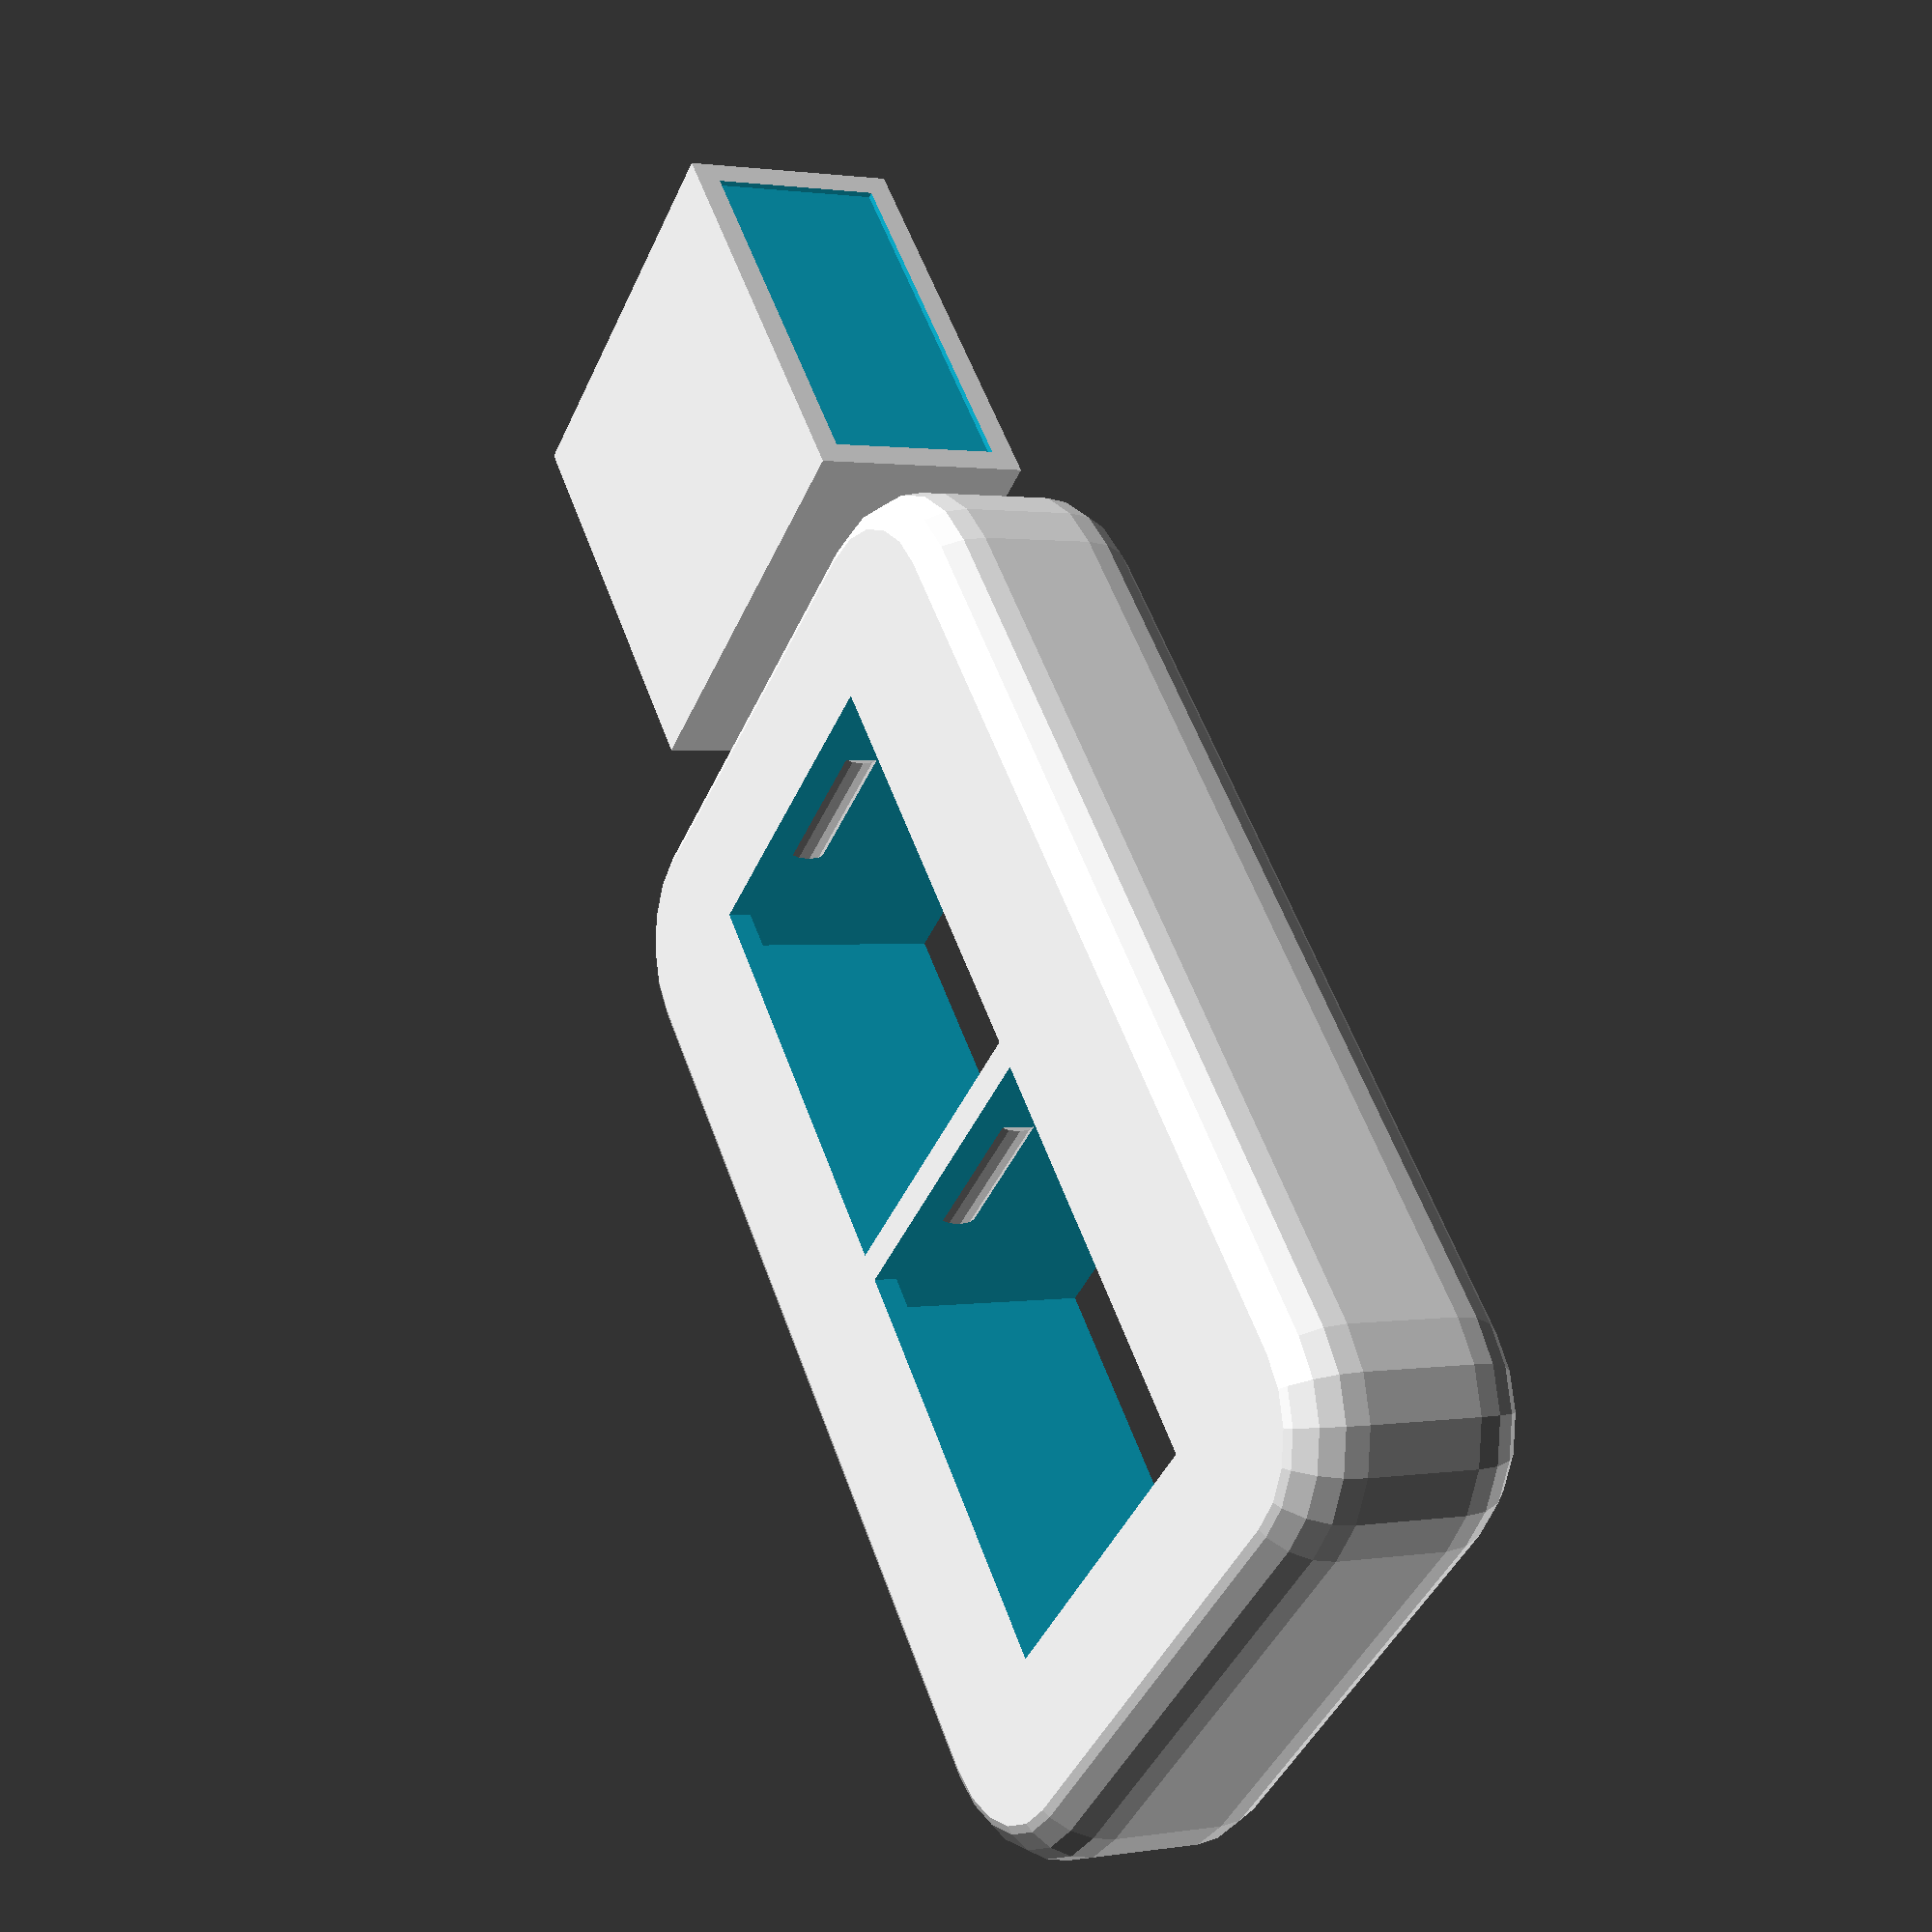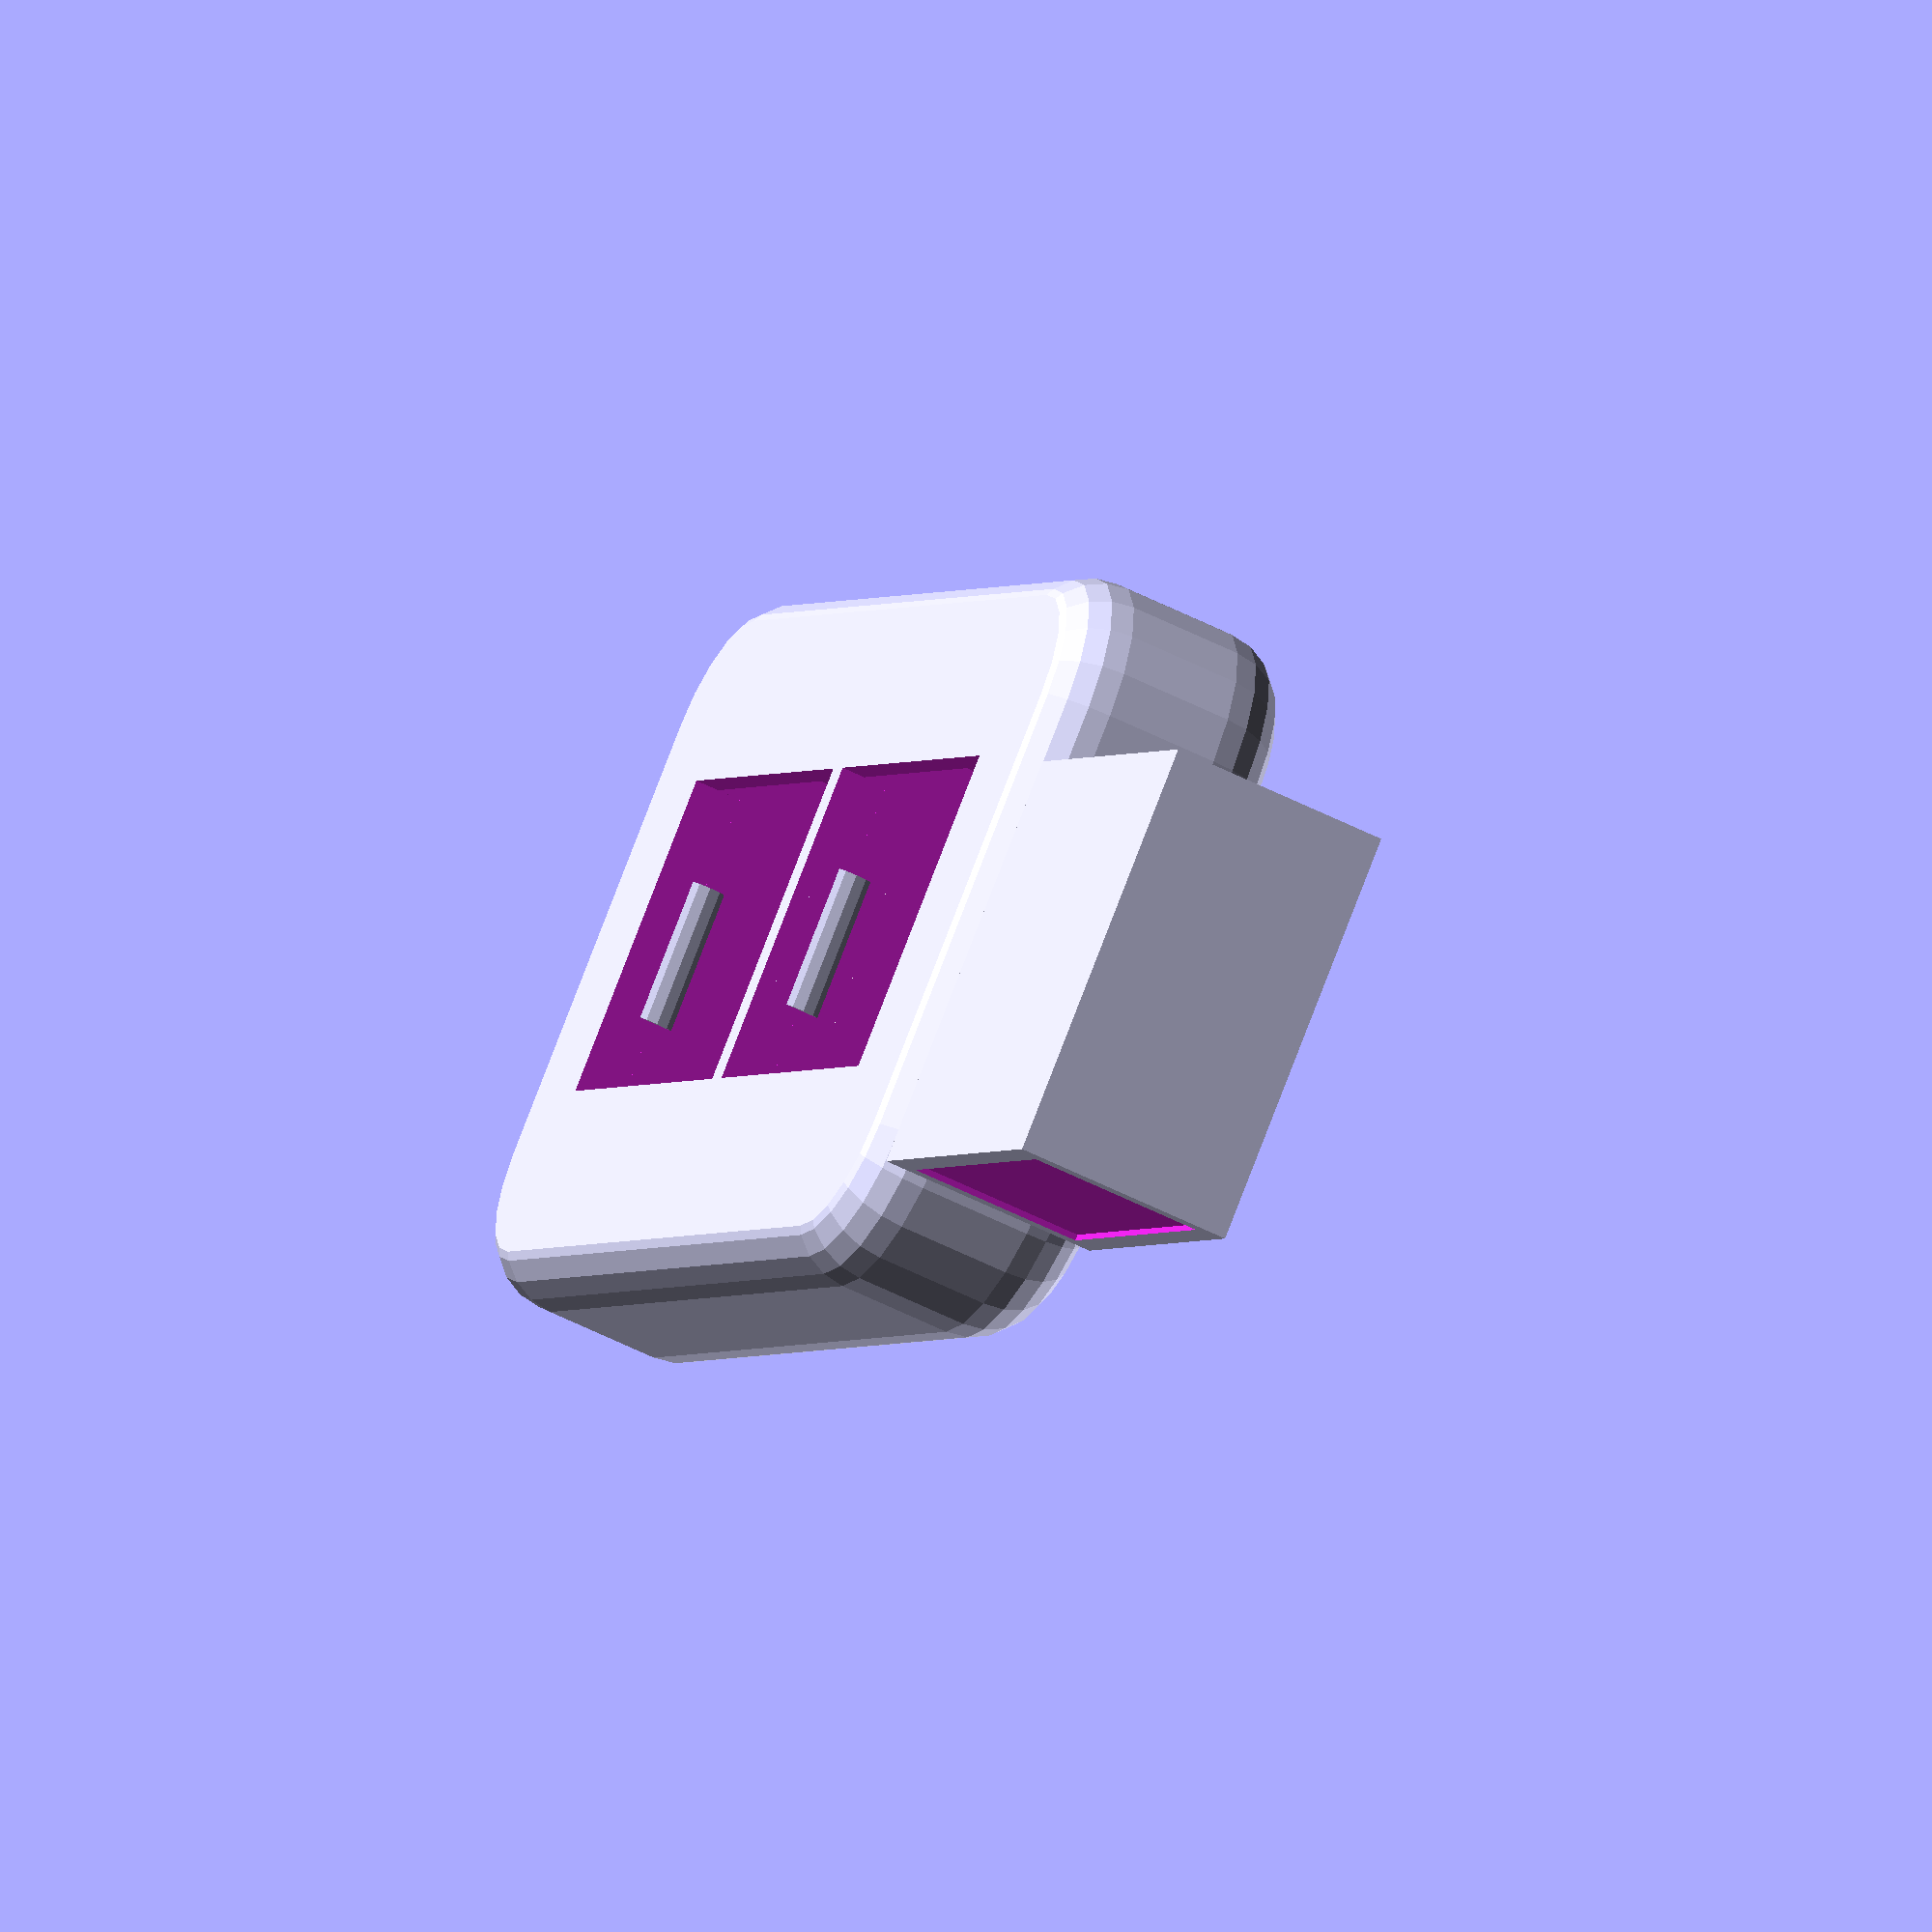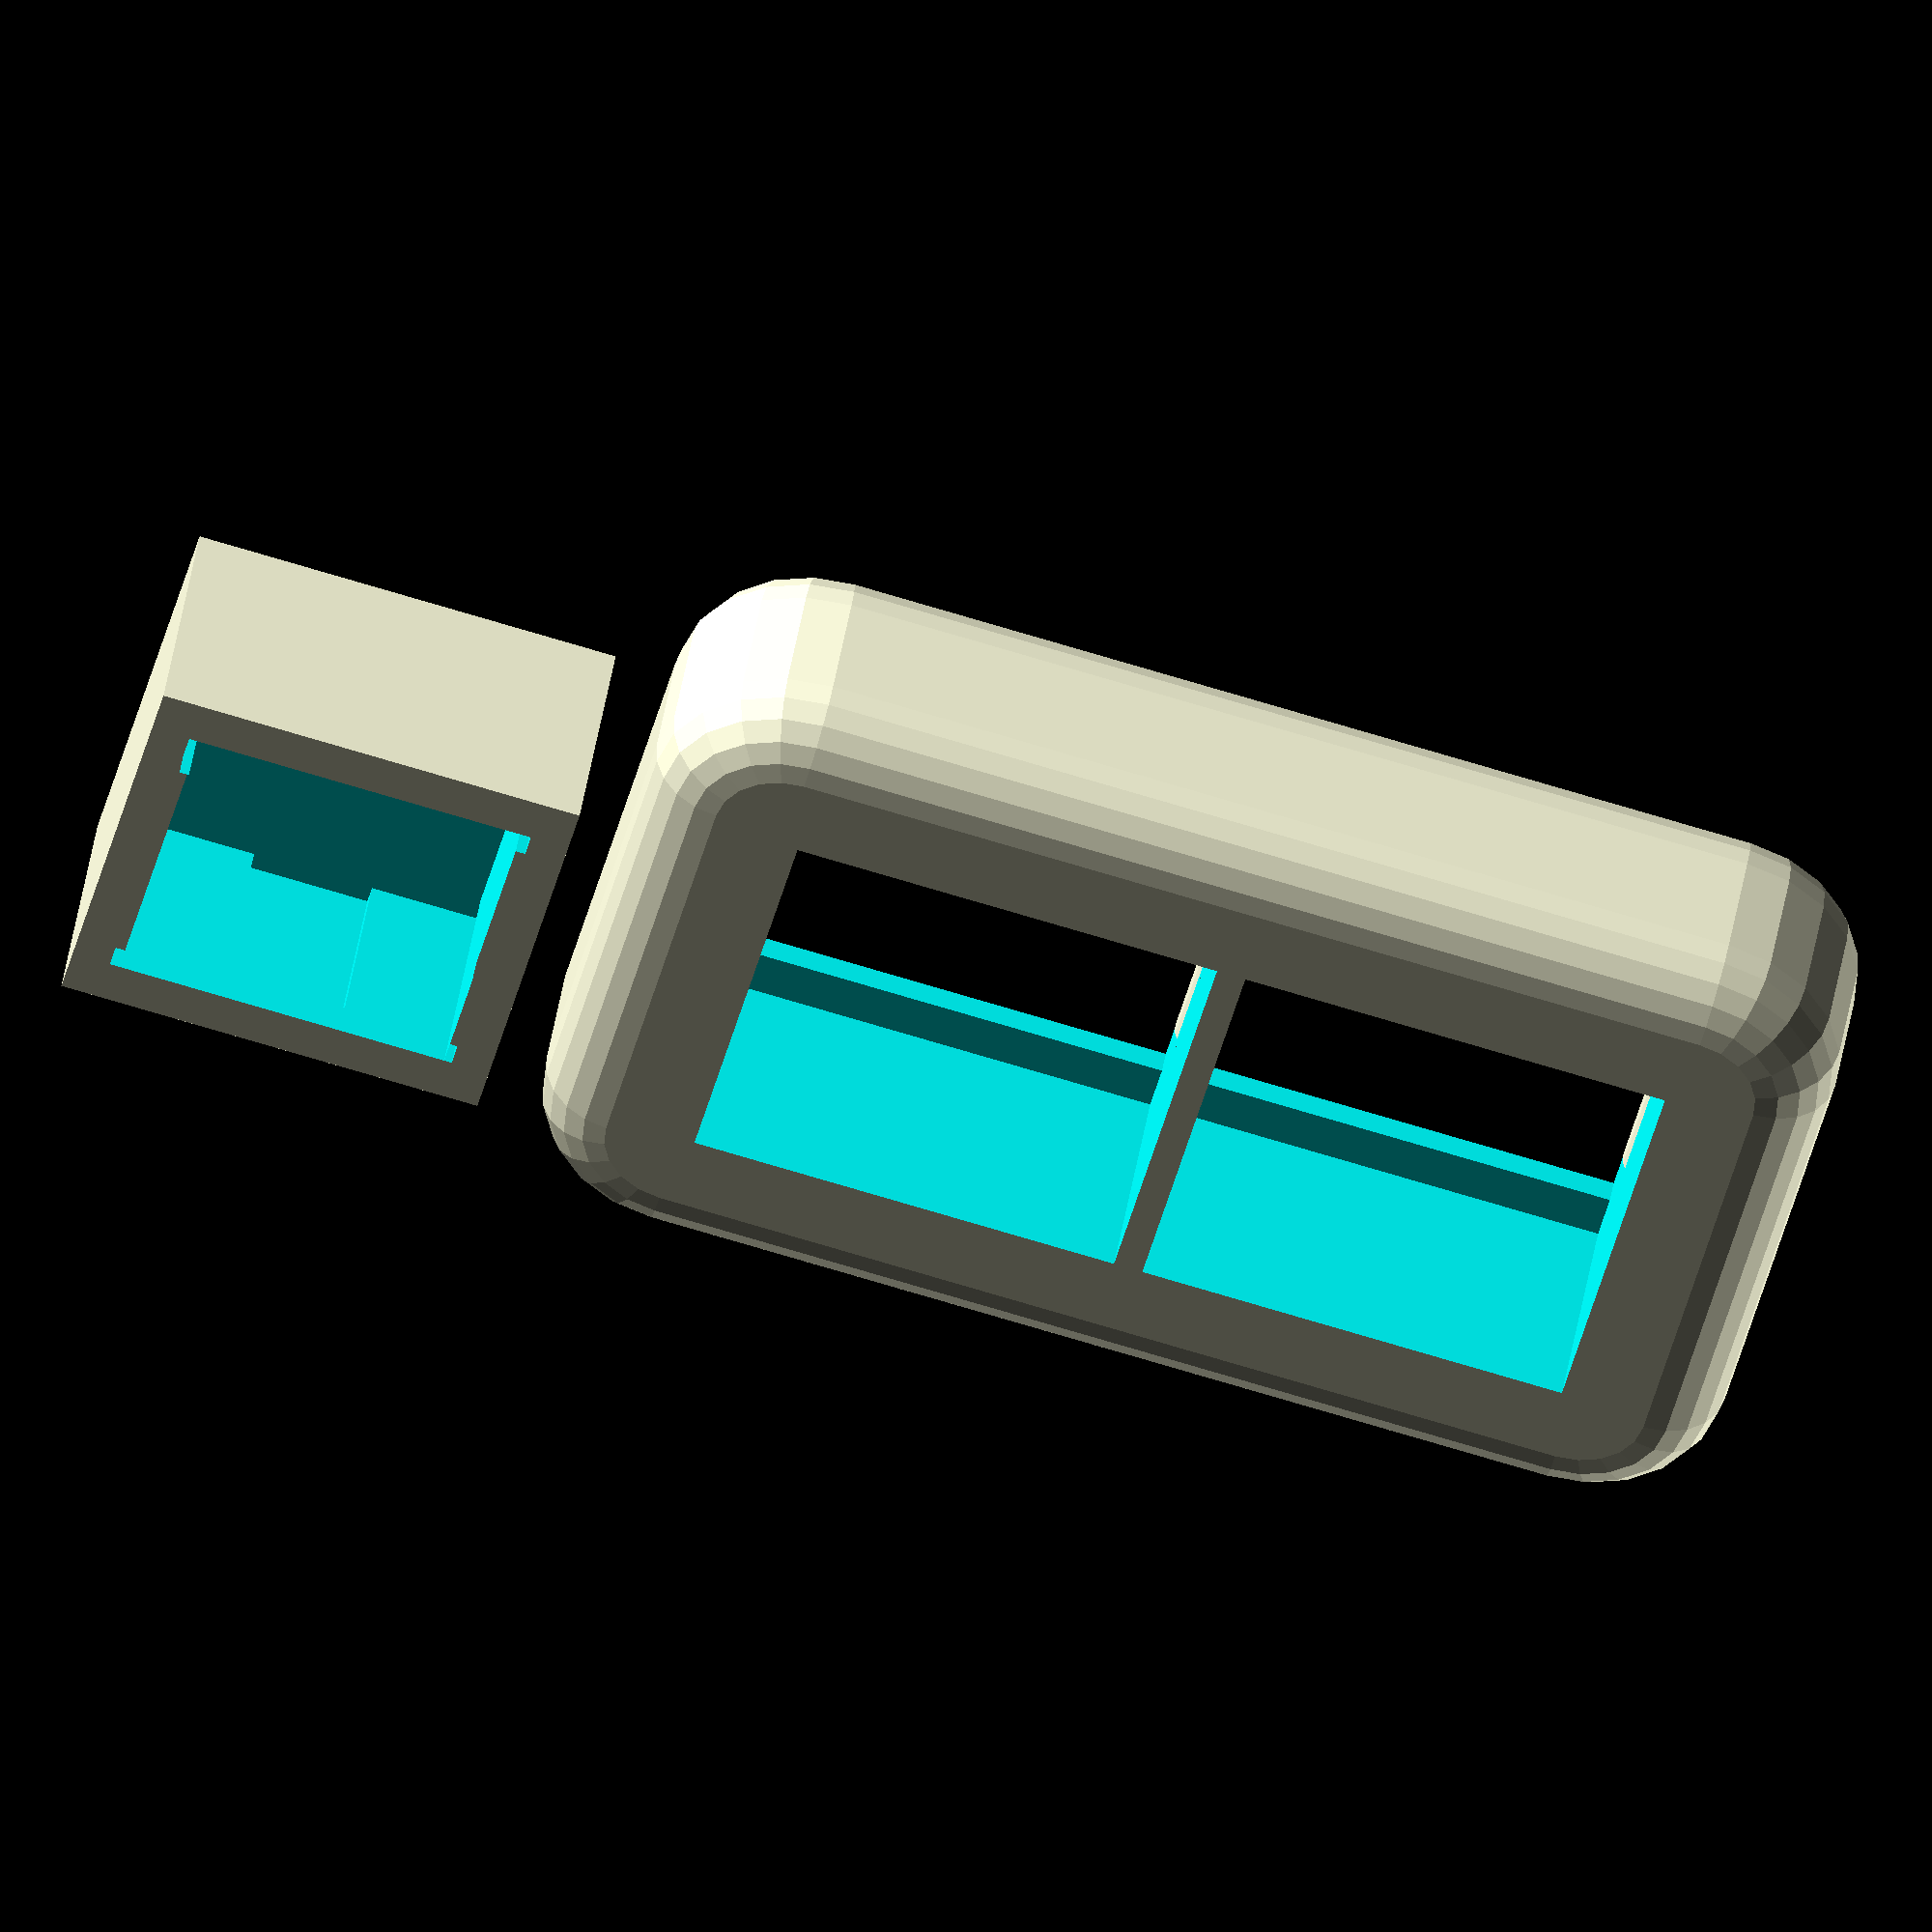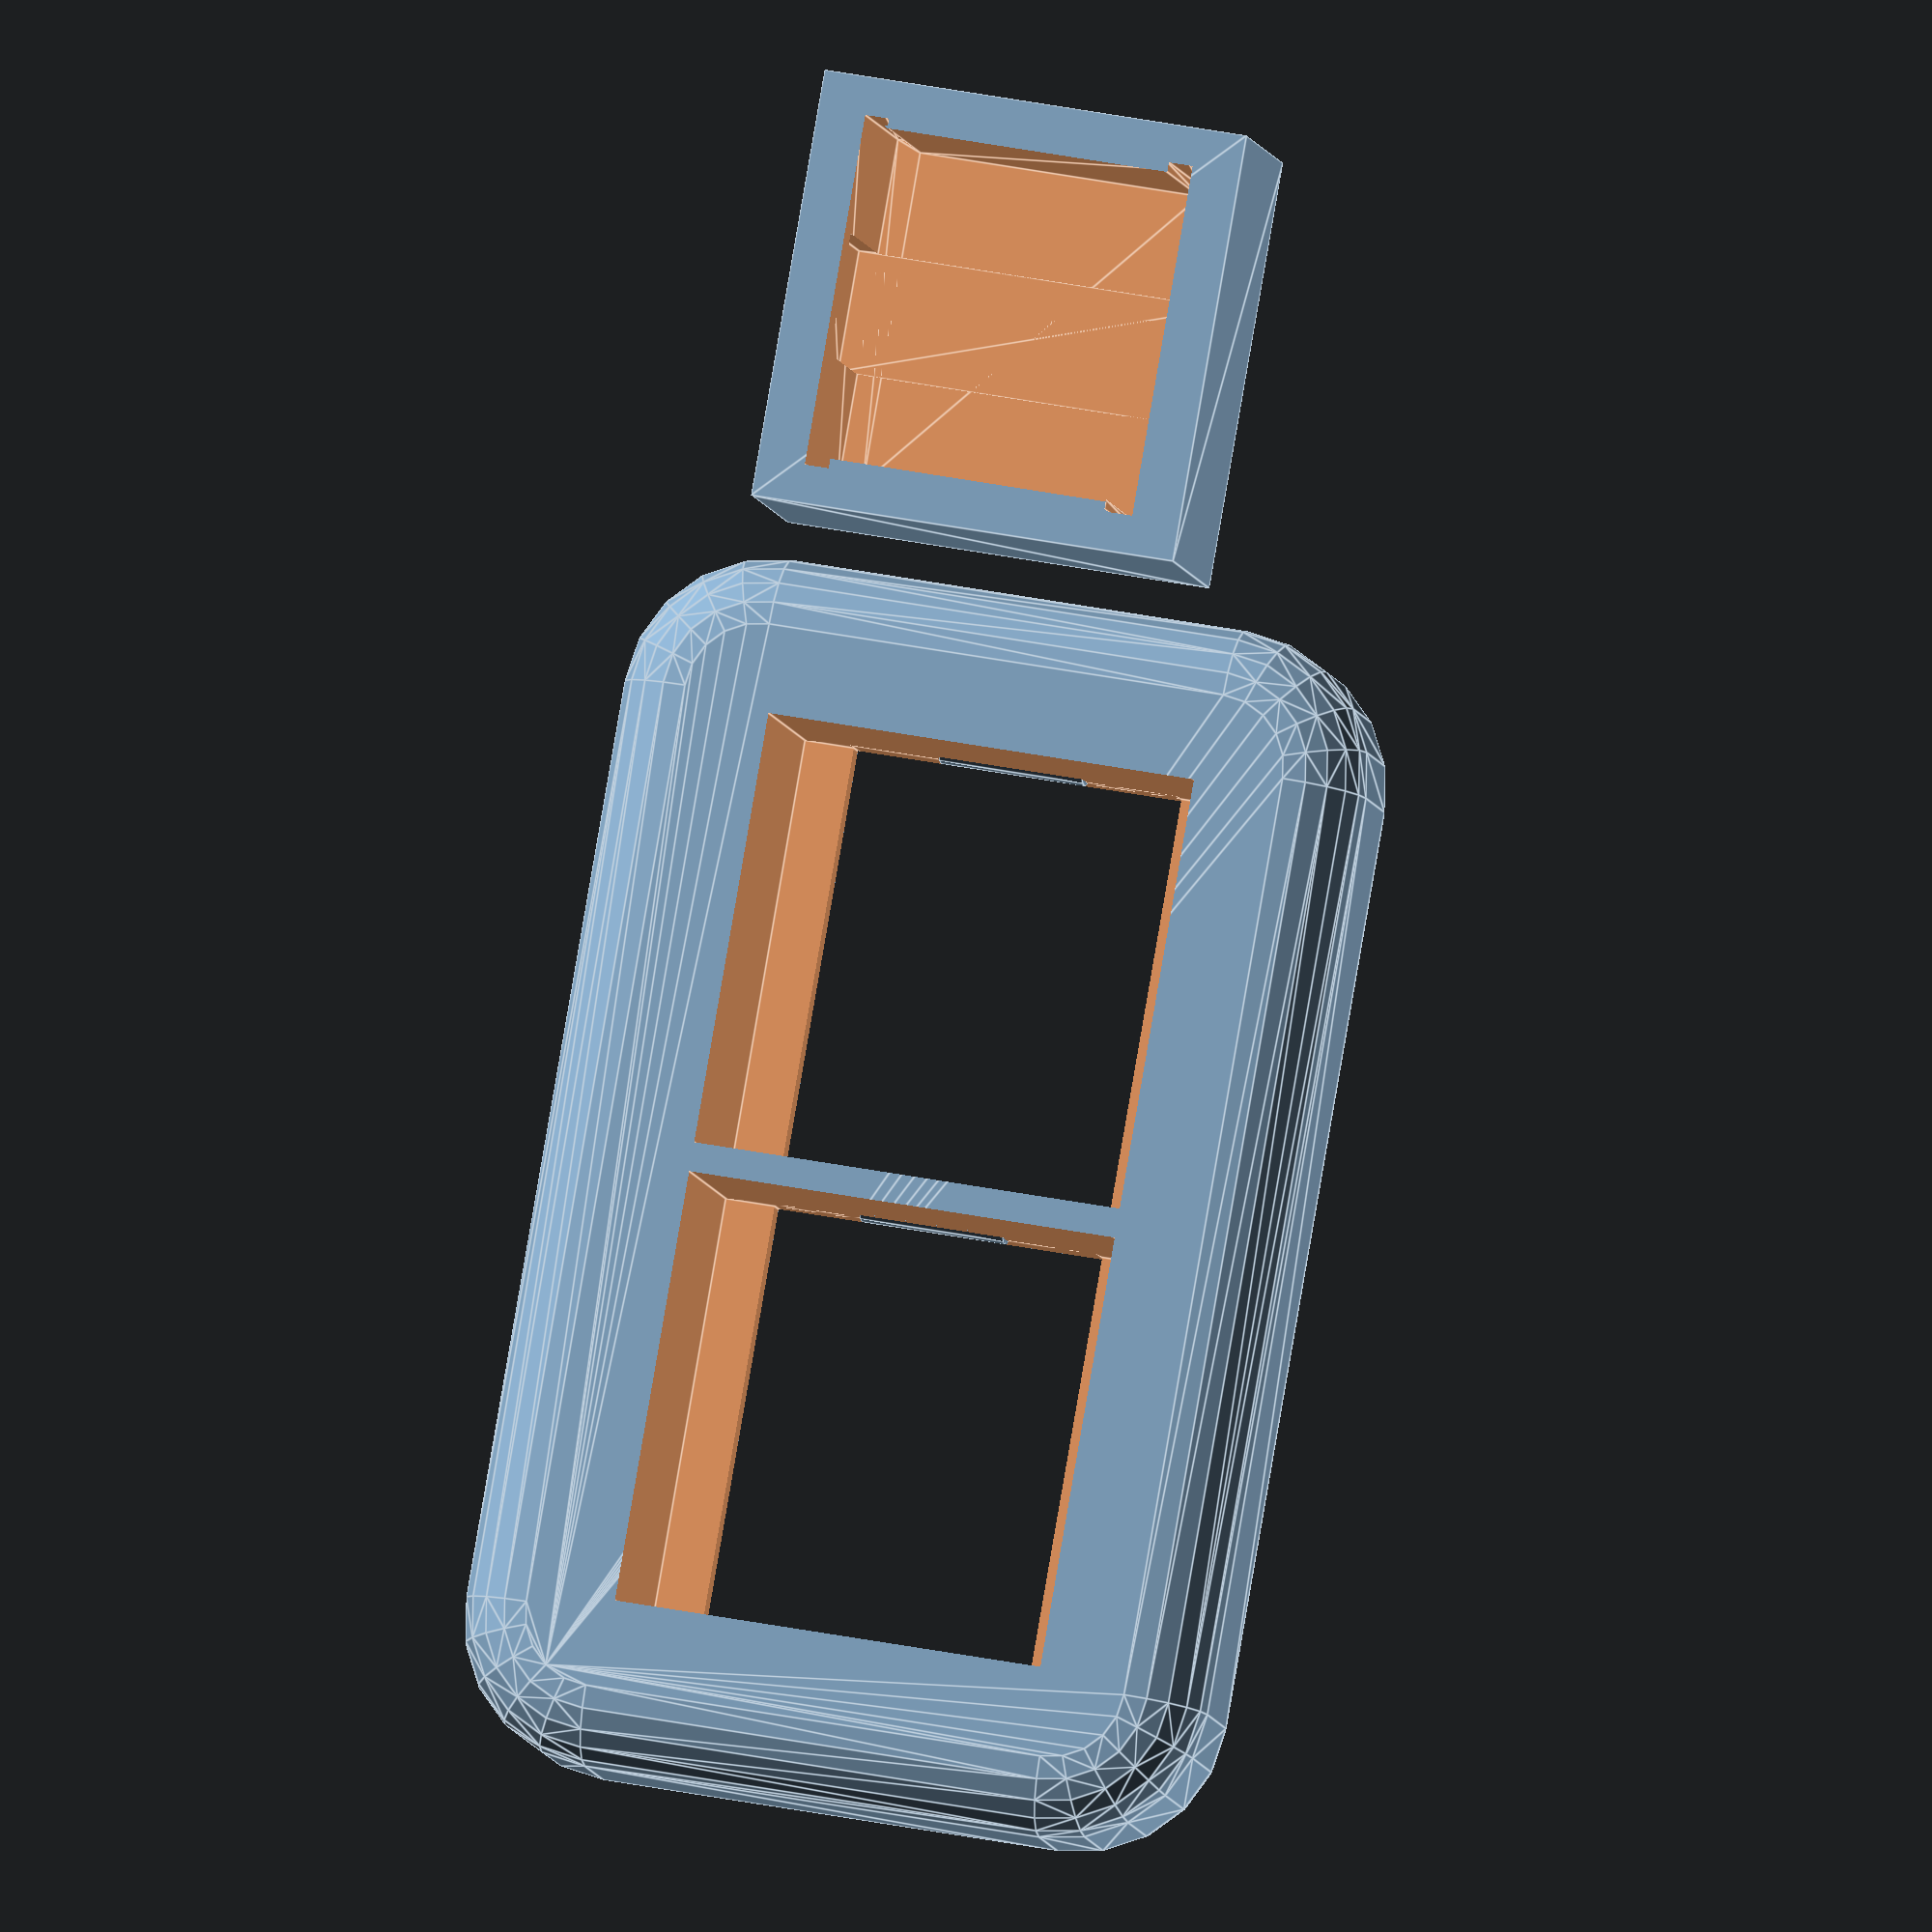
<openscad>
/* [general] */
// generate only the plate, only the module or both
output = "develop"; // ["develop", "module", "plate"]
// use higher setting for fn when models are exportet as stl
$fn = output == "develop" ? 20 : 200;

/* [switch module - general] */
// width of the switch at the height where it sits on the plate
switch_width = 13.7;
switch_depth = switch_width;
// height difference between the top of the plate and the bottom of the contact pin
switch_height = 8.4;
// clearance between module and the slot in the plate
module_clearance_gap = 0.15;
// distance between the same points on neighboring switches
unit = 19;
module_floor_thickness = 1;
module_height = switch_height+module_floor_thickness;

/* [switch module - click ledge] */
// this is the same as the thickness of your typical keyboard mounting plate
ledge_thickness = 1.35;
ledge_width = 5;
ledge_depth = 0.8;

/* [switch module - edge overshoot] */
edge_overshoot_depth = 0.4;
edge_overshoot_width = 1;

/* [switch module - label recess] */
label_recess_depth = 0.25;
label_recess_border = 1;

/* [switch plate] */
plate_rows = 1;
plate_columns = 1;
plate_bottom_thickness = 1;
plate_border_thickness = 6;
// this can be at most half the border thickness because of how the chamfer is created (could be fixed if needed)
plate_chamfer_radius = 3;
plate_chamfer_max_overhang = 60;
// should be at least twice the extrusion width of your FDM printer
rack_wall_thickness = 1.2;
module_hole_width = unit-rack_wall_thickness;
module_width = module_hole_width-module_clearance_gap;

/* [notch] */
notch_radius = 1.5;
notch_angle = 30;
notch_width = 6;
notch_height = 0.5;
notch_groove = false;
notch_groove_width = notch_width + 1;
notch_groove_height_difference = 0.1;

/* [Hidden] */
subtract_overlap = 1;

module copy_mirror(vec=[0,1,0])
{
    children();
    mirror(vec) children();
}

module donut(r1, r2) {
    rotate_extrude()
    translate([r1-r2,0,0])
    circle(r2);
}

module chamfered_cylinder(r, h, r_cham, max_overhang=60) {
    intersection() {
        hull() {
            translate([0,0,h-r_cham]) donut(r, r_cham);
            translate([0,0,sin(max_overhang)*r_cham]) donut(r, r_cham);
        };
        cylinder(h=h+subtract_overlap, r=r+subtract_overlap);
    }
}

module switch_cutout() {
    translate([0, 0, (sign(module_floor_thickness)-1)*subtract_overlap+module_floor_thickness]){
        linear_extrude(switch_height+(2-sign(module_floor_thickness))*subtract_overlap) {
            square([switch_width, switch_depth], center=true);
            copy_mirror()
            translate([0, switch_depth/2-edge_overshoot_width/2, 0])
            square([switch_width+2*edge_overshoot_depth, edge_overshoot_width], center=true);
        };
        linear_extrude(switch_height+(1-sign(module_floor_thickness))*subtract_overlap-ledge_thickness)
        square([ledge_width,switch_depth+2*ledge_depth], center=true);
    }
}

module label_recess() {
    rotate([0,0,180])
    translate([
        -1*module_width/2+label_recess_border,
        module_width/2-label_recess_depth,
        label_recess_border
    ])
    cube([
        module_width-2*label_recess_border,
        label_recess_depth+subtract_overlap,
        module_height-2*label_recess_border
    ]);
}

module notch(width) {
    for(i=[0,180]) {
        rotate([0,0,i])
        translate([
           module_hole_width/2+cos(notch_angle)*notch_radius,
           0,
           sin(notch_angle)*notch_radius+notch_height
        ])
        rotate([90,0,0])
        cylinder(h=width, r=notch_radius, center=true);
    }
}

module switch_module() {
    difference() {
        linear_extrude(module_height)
        square(module_width, center=true);
        switch_cutout();
        label_recess();
        if (notch_groove) notch(notch_groove_width);
    }
}

module plate_hole() {
    translate([rack_wall_thickness/2, rack_wall_thickness/2, 0]) {
        difference() {
            union() {
                translate([0, 0, plate_bottom_thickness])
                cube([module_hole_width, module_hole_width, module_height+subtract_overlap]);
                translate([0, (module_hole_width-switch_depth)/2, -1*subtract_overlap])
                cube([module_hole_width, switch_depth, plate_bottom_thickness+2*subtract_overlap]);
            };
            translate([
                module_hole_width/2,
                module_hole_width/2,
                plate_bottom_thickness-notch_groove_height_difference
            ])
            notch(notch_width);
        }
    }
}

module switch_plate(columns, rows) {
    difference() {
        minkowski() {
            cube([unit*columns, unit*rows,1]);
            chamfered_cylinder(
                r = plate_border_thickness,
                h = plate_bottom_thickness+module_height-1,
                r_cham = plate_chamfer_radius,
                max_overhang = plate_chamfer_max_overhang
            );
        };
        for(i = [0:columns-1], j = [0:rows-1])
        translate([i*unit, j*unit, 0])
        plate_hole();
    }
}

if (output == "develop") {
    translate([5, 5, 0])switch_plate(2,1);
    translate([-12, 12, 0])switch_module();
} else if (output == "module") {
    switch_module();
} else {
    switch_plate(plate_columns, plate_rows);
}

</openscad>
<views>
elev=358.7 azim=130.5 roll=239.3 proj=p view=wireframe
elev=234.3 azim=131.0 roll=298.5 proj=o view=solid
elev=315.7 azim=13.8 roll=9.0 proj=o view=wireframe
elev=186.9 azim=279.9 roll=170.9 proj=o view=edges
</views>
